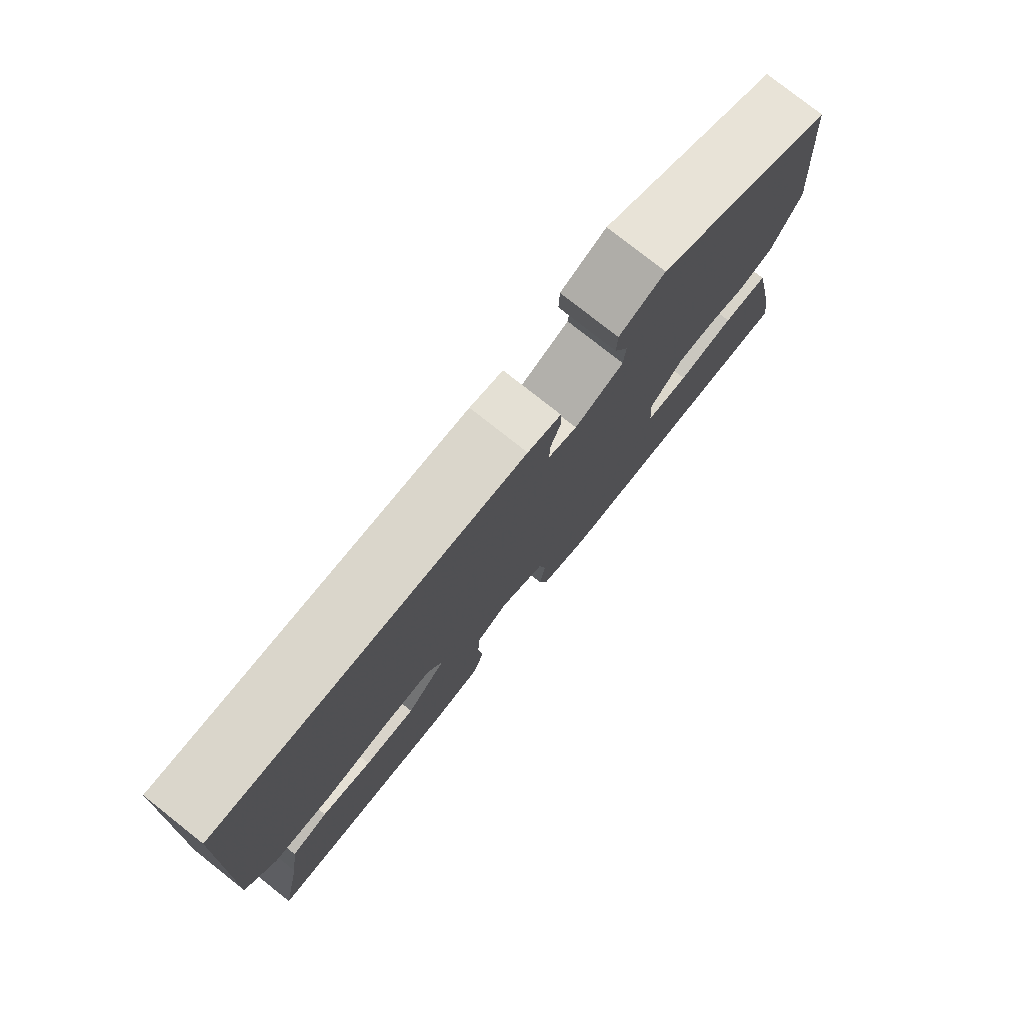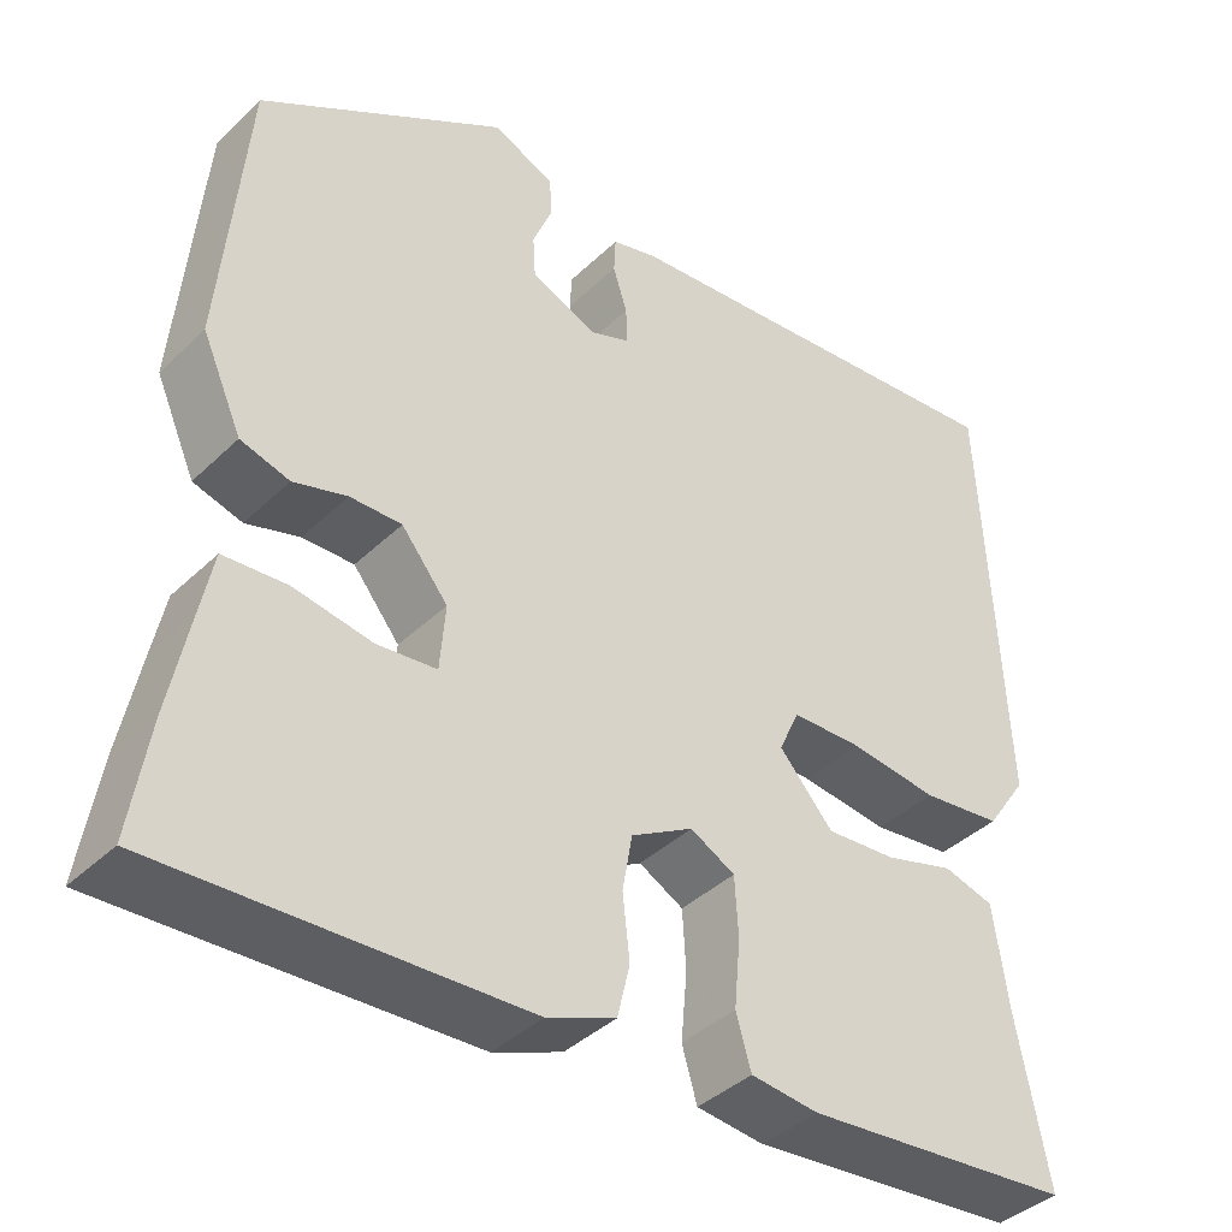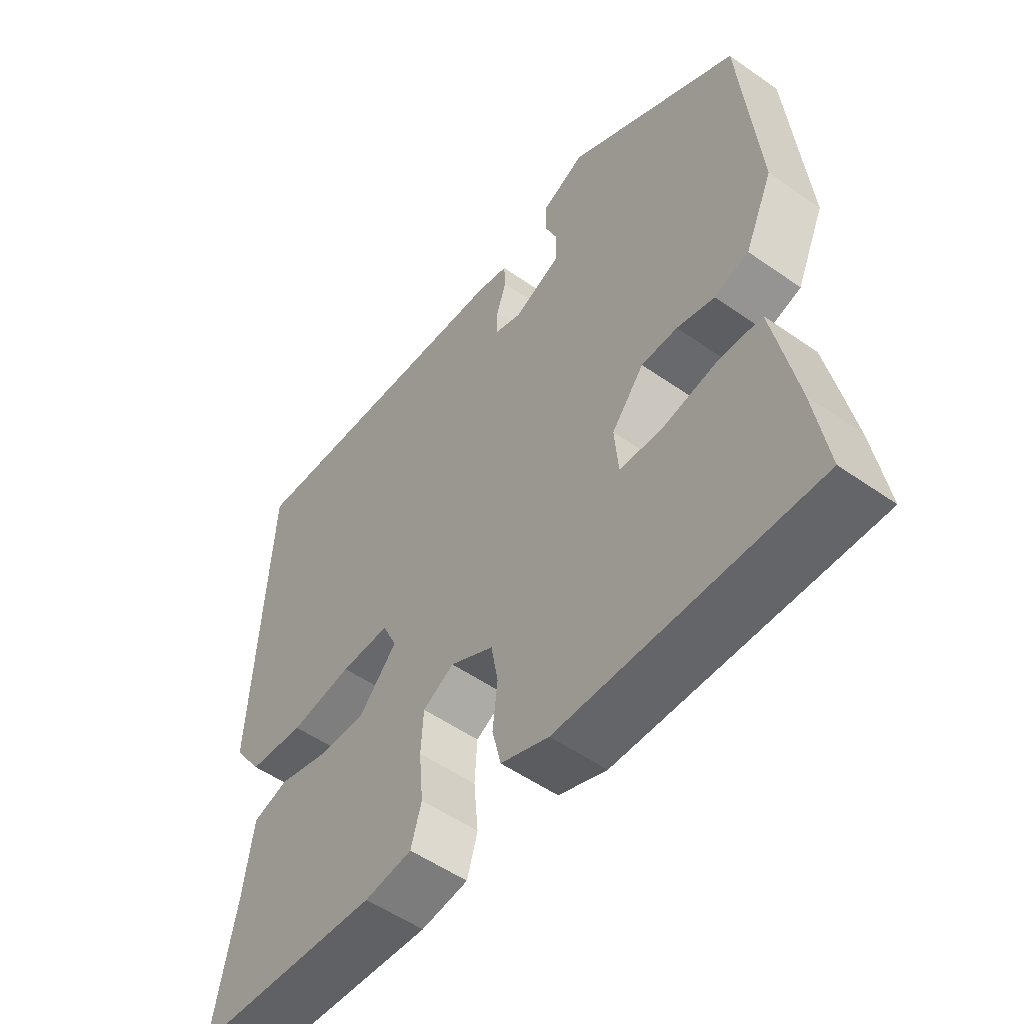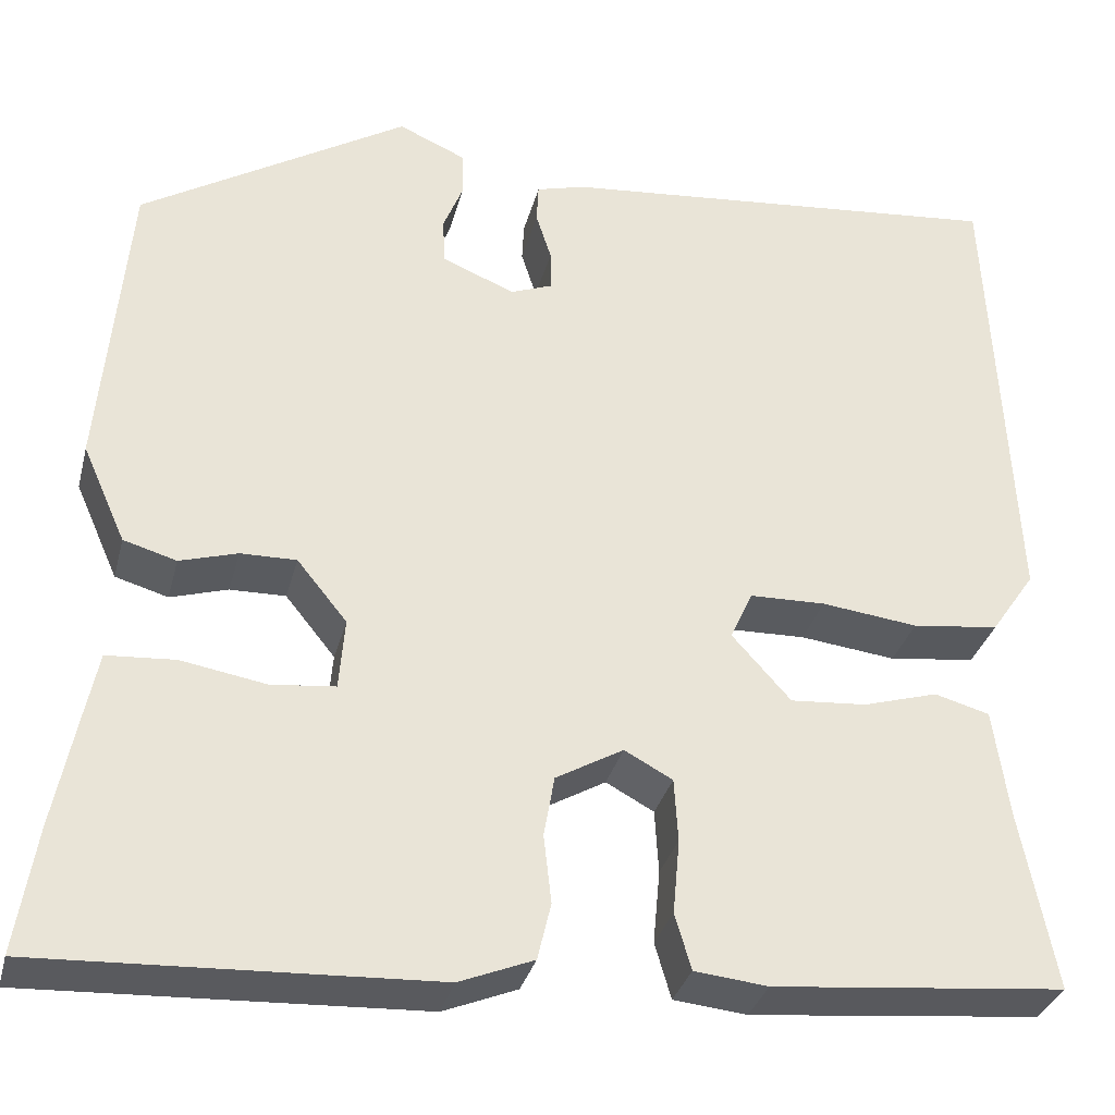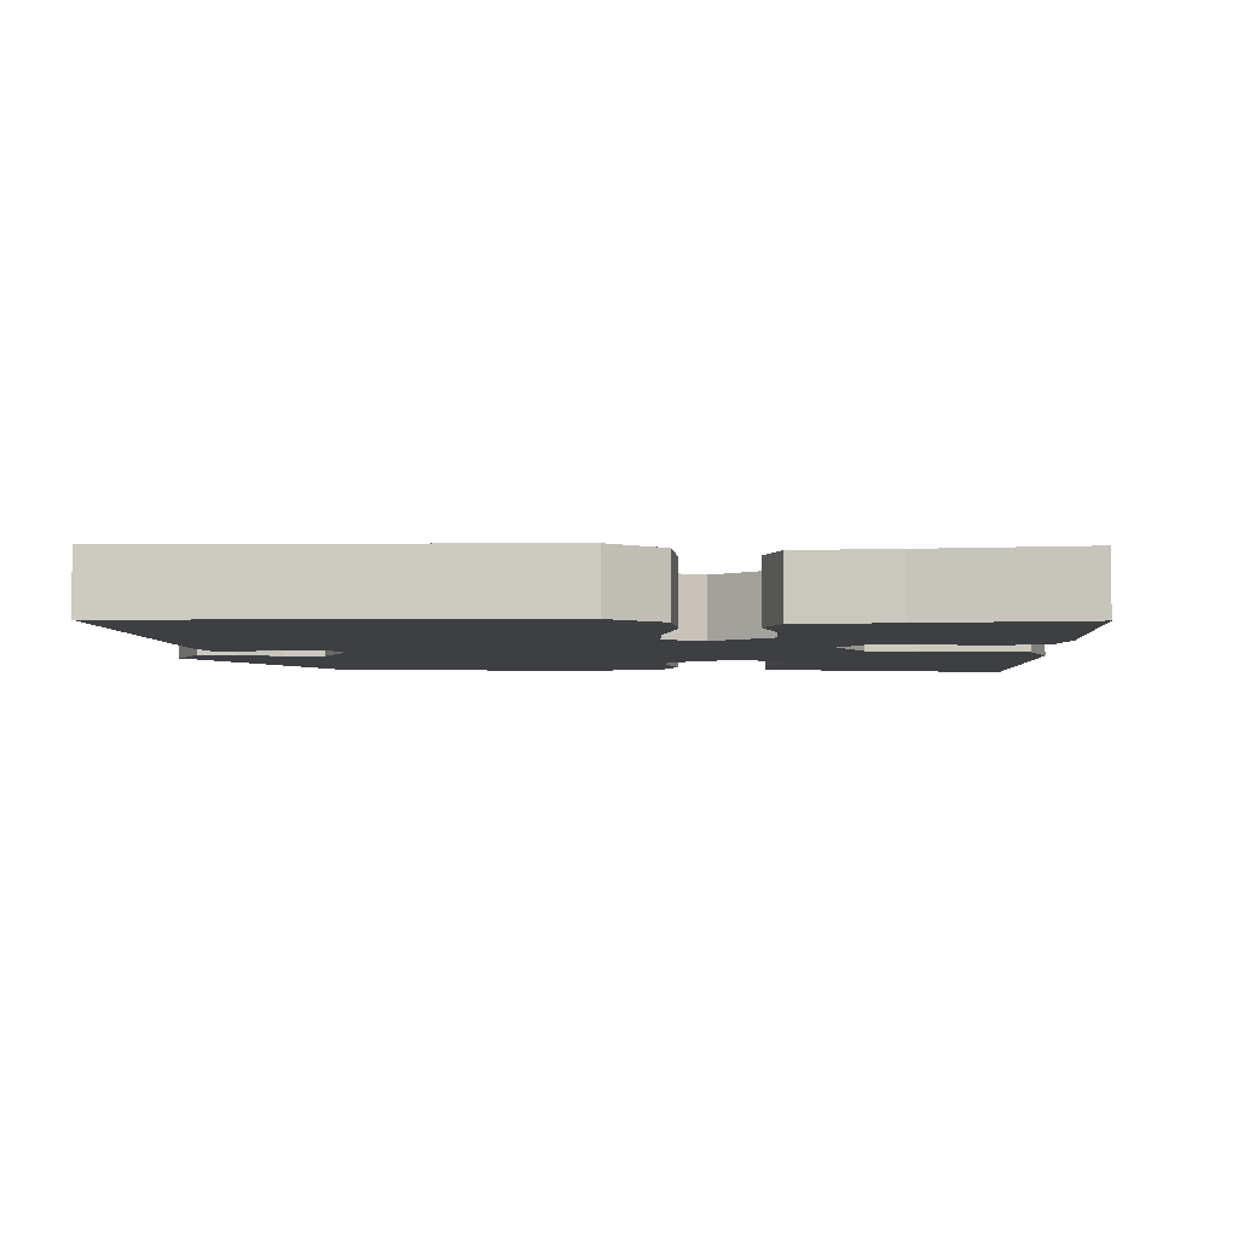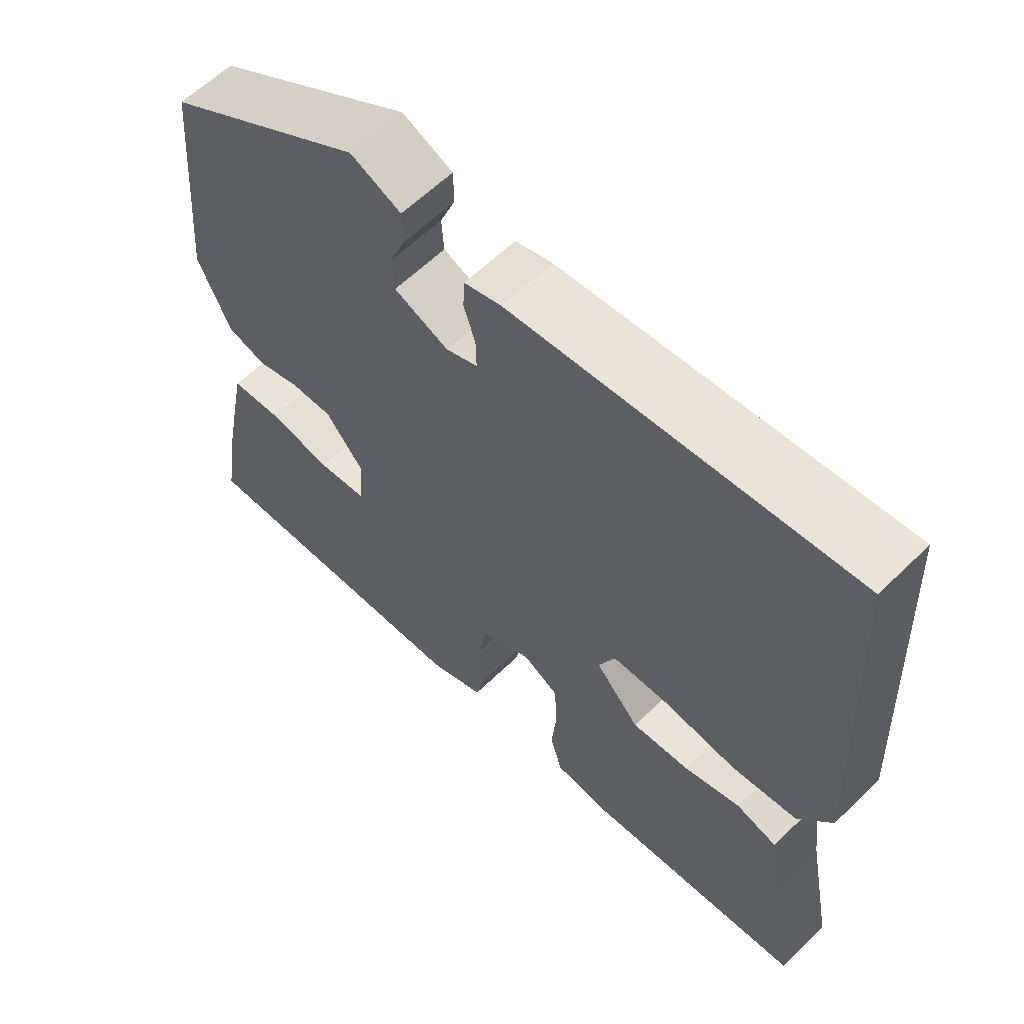
<metadata>
{"format":"obj","ext":"obj","renderer":"f3d","projection":"perspective","resolution":1024,"background":"white","views":[{"elev":78.7,"azim":128.3,"up":"+Z"},{"elev":-39.8,"azim":-40.5,"up":"+Z"},{"elev":-53.7,"azim":-126.8,"up":"+Z"},{"elev":-32.5,"azim":-14.0,"up":"+Z"},{"elev":-3.9,"azim":88.5,"up":"+Y"},{"elev":60.8,"azim":45.2,"up":"+Z"}]}
</metadata>
<code>
v -0.506 0.07 -0.538
v -0.485 0.07 -0.406
v -0.462 0.07 -0.29
v -0.448 0.07 -0.221
v -0.377 0.07 -0.216
v -0.289 0.07 -0.231
v -0.222 0.07 -0.224
v -0.216 0.07 -0.15
v -0.268 0.07 -0.086
v -0.326 0.07 -0.087
v -0.386 0.07 -0.105
v -0.441 0.07 -0.089
v -0.486 0.07 0.012
v -0.458 0.07 0.331
v -0.181 0.07 0.5
v -0.111 0.07 0.469
v -0.11 0.07 0.422
v -0.131 0.07 0.37
v -0.128 0.07 0.322
v -0.053 0.07 0.291
v -0.009 0.07 0.308
v -0.01 0.07 0.35
v -0.026 0.07 0.4
v -0.024 0.07 0.441
v 0.027 0.07 0.455
v 0.496 0.07 0.499
v 0.519 0.07 0.011
v 0.473 0.07 -0.056
v 0.383 0.07 -0.067
v 0.283 0.07 -0.055
v 0.204 0.07 -0.057
v 0.181 0.07 -0.108
v 0.242 0.07 -0.176
v 0.321 0.07 -0.17
v 0.399 0.07 -0.147
v 0.456 0.07 -0.163
v 0.472 0.07 -0.277
v 0.508 0.07 -0.463
v 0.205 0.07 -0.492
v 0.129 0.07 -0.484
v 0.112 0.07 -0.426
v 0.119 0.07 -0.349
v 0.115 0.07 -0.283
v 0.065 0.07 -0.256
v -0.005 0.07 -0.296
v -0.016 0.07 -0.359
v -0.008 0.07 -0.43
v -0.022 0.07 -0.489
v -0.099 0.07 -0.52
v -0.506 0 -0.538
v -0.485 0 -0.406
v -0.462 0 -0.29
v -0.448 0 -0.221
v -0.377 0 -0.216
v -0.289 0 -0.231
v -0.222 0 -0.224
v -0.216 0 -0.15
v -0.268 0 -0.086
v -0.326 0 -0.087
v -0.386 0 -0.105
v -0.441 0 -0.089
v -0.486 0 0.012
v -0.458 0 0.331
v -0.181 0 0.5
v -0.111 0 0.469
v -0.11 0 0.422
v -0.131 0 0.37
v -0.128 0 0.322
v -0.053 0 0.291
v -0.009 0 0.308
v -0.01 0 0.35
v -0.026 0 0.4
v -0.024 0 0.441
v 0.027 0 0.455
v 0.496 0 0.499
v 0.519 0 0.011
v 0.473 0 -0.056
v 0.383 0 -0.067
v 0.283 0 -0.055
v 0.204 0 -0.057
v 0.181 0 -0.108
v 0.242 0 -0.176
v 0.321 0 -0.17
v 0.399 0 -0.147
v 0.456 0 -0.163
v 0.472 0 -0.277
v 0.508 0 -0.463
v 0.205 0 -0.492
v 0.129 0 -0.484
v 0.112 0 -0.426
v 0.119 0 -0.349
v 0.115 0 -0.283
v 0.065 0 -0.256
v -0.005 0 -0.296
v -0.016 0 -0.359
v -0.008 0 -0.43
v -0.022 0 -0.489
v -0.099 0 -0.52
f 4 5 6
f 3 4 6
f 2 3 6
f 1 2 6
f 49 1 6
f 48 49 6
f 47 48 6
f 46 47 6
f 45 46 6 7
f 44 45 7 8
f 40 41 42
f 39 40 42
f 38 39 42
f 37 38 42
f 37 42 43
f 36 37 43
f 35 36 43
f 34 35 43
f 33 34 43 44
f 28 29 30
f 27 28 30
f 26 27 30
f 25 26 30
f 24 25 30
f 23 24 30
f 22 23 30
f 21 22 30 31
f 20 21 31 32
f 16 17 18
f 15 16 18
f 14 15 18
f 13 14 18
f 12 13 18
f 11 12 18
f 10 11 18
f 9 10 18 19
f 44 8 9
f 33 44 9
f 32 33 9
f 9 19 20 32
f 55 54 53
f 55 53 52
f 55 52 51
f 55 51 50
f 55 50 98
f 55 98 97
f 55 97 96
f 55 96 95
f 56 55 95 94
f 57 56 94 93
f 91 90 89
f 91 89 88
f 91 88 87
f 91 87 86
f 92 91 86
f 92 86 85
f 92 85 84
f 92 84 83
f 93 92 83 82
f 79 78 77
f 79 77 76
f 79 76 75
f 79 75 74
f 79 74 73
f 79 73 72
f 79 72 71
f 80 79 71 70
f 81 80 70 69
f 67 66 65
f 67 65 64
f 67 64 63
f 67 63 62
f 67 62 61
f 67 61 60
f 67 60 59
f 68 67 59 58
f 58 57 93
f 58 93 82
f 58 82 81
f 81 69 68 58
f 1 50 51 2
f 2 51 52 3
f 3 52 53 4
f 4 53 54 5
f 5 54 55 6
f 6 55 56 7
f 7 56 57 8
f 8 57 58 9
f 9 58 59 10
f 10 59 60 11
f 11 60 61 12
f 12 61 62 13
f 13 62 63 14
f 14 63 64 15
f 15 64 65 16
f 16 65 66 17
f 17 66 67 18
f 18 67 68 19
f 19 68 69 20
f 20 69 70 21
f 21 70 71 22
f 22 71 72 23
f 23 72 73 24
f 24 73 74 25
f 25 74 75 26
f 26 75 76 27
f 27 76 77 28
f 28 77 78 29
f 29 78 79 30
f 30 79 80 31
f 31 80 81 32
f 32 81 82 33
f 33 82 83 34
f 34 83 84 35
f 35 84 85 36
f 36 85 86 37
f 37 86 87 38
f 38 87 88 39
f 39 88 89 40
f 40 89 90 41
f 41 90 91 42
f 42 91 92 43
f 43 92 93 44
f 44 93 94 45
f 45 94 95 46
f 46 95 96 47
f 47 96 97 48
f 48 97 98 49
f 49 98 50 1

</code>
